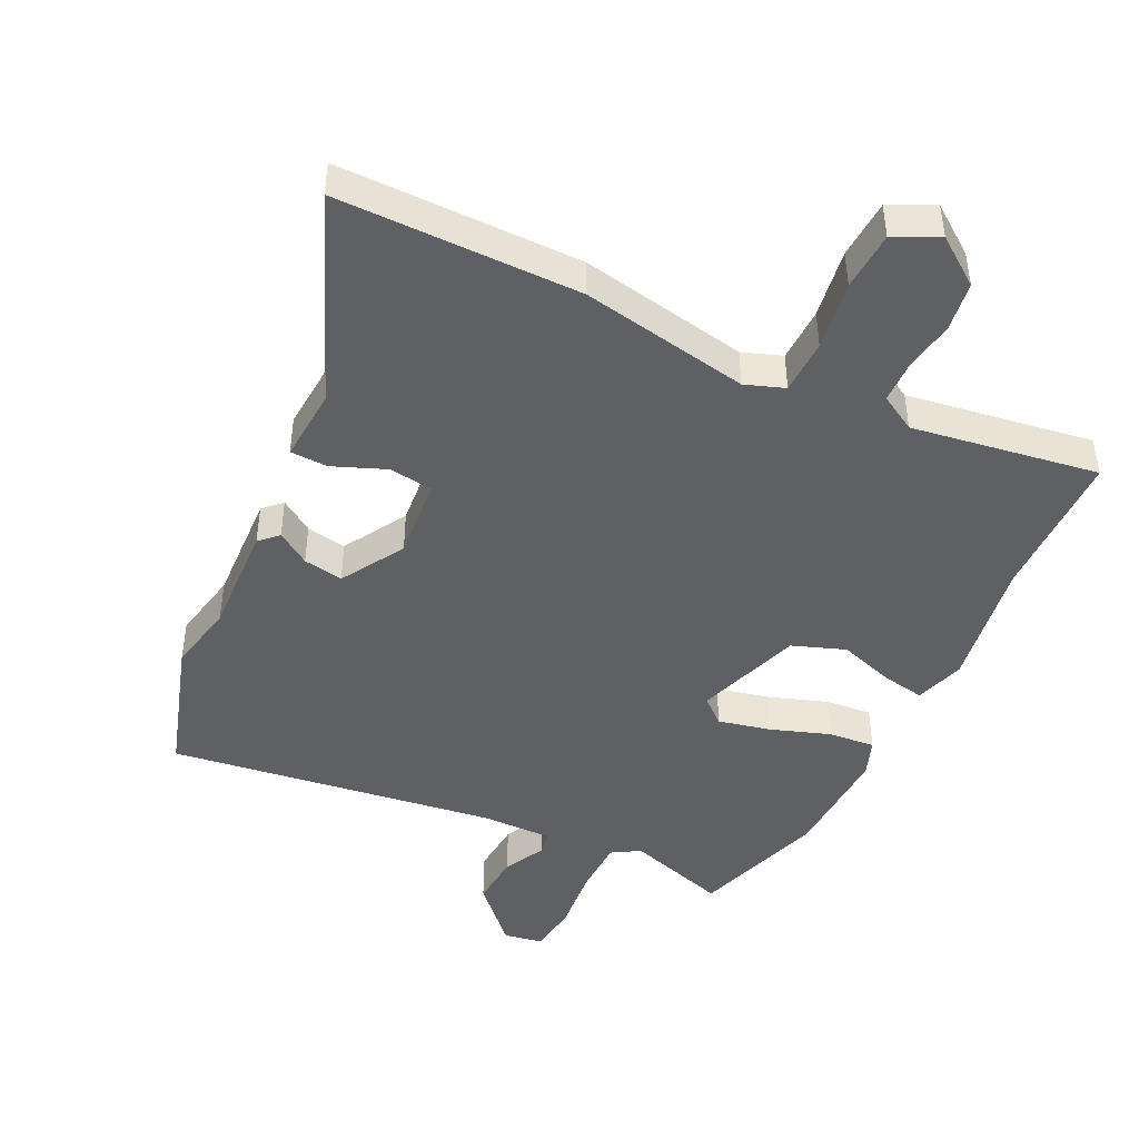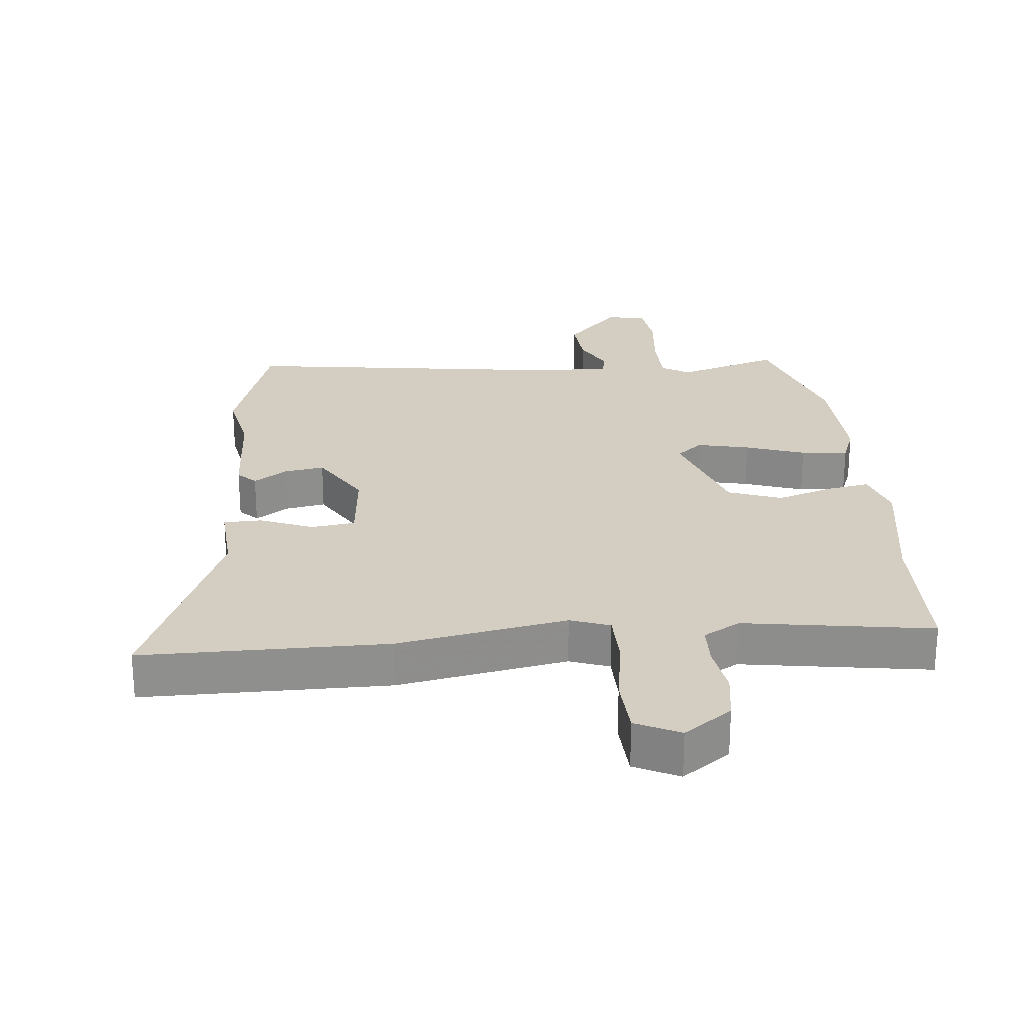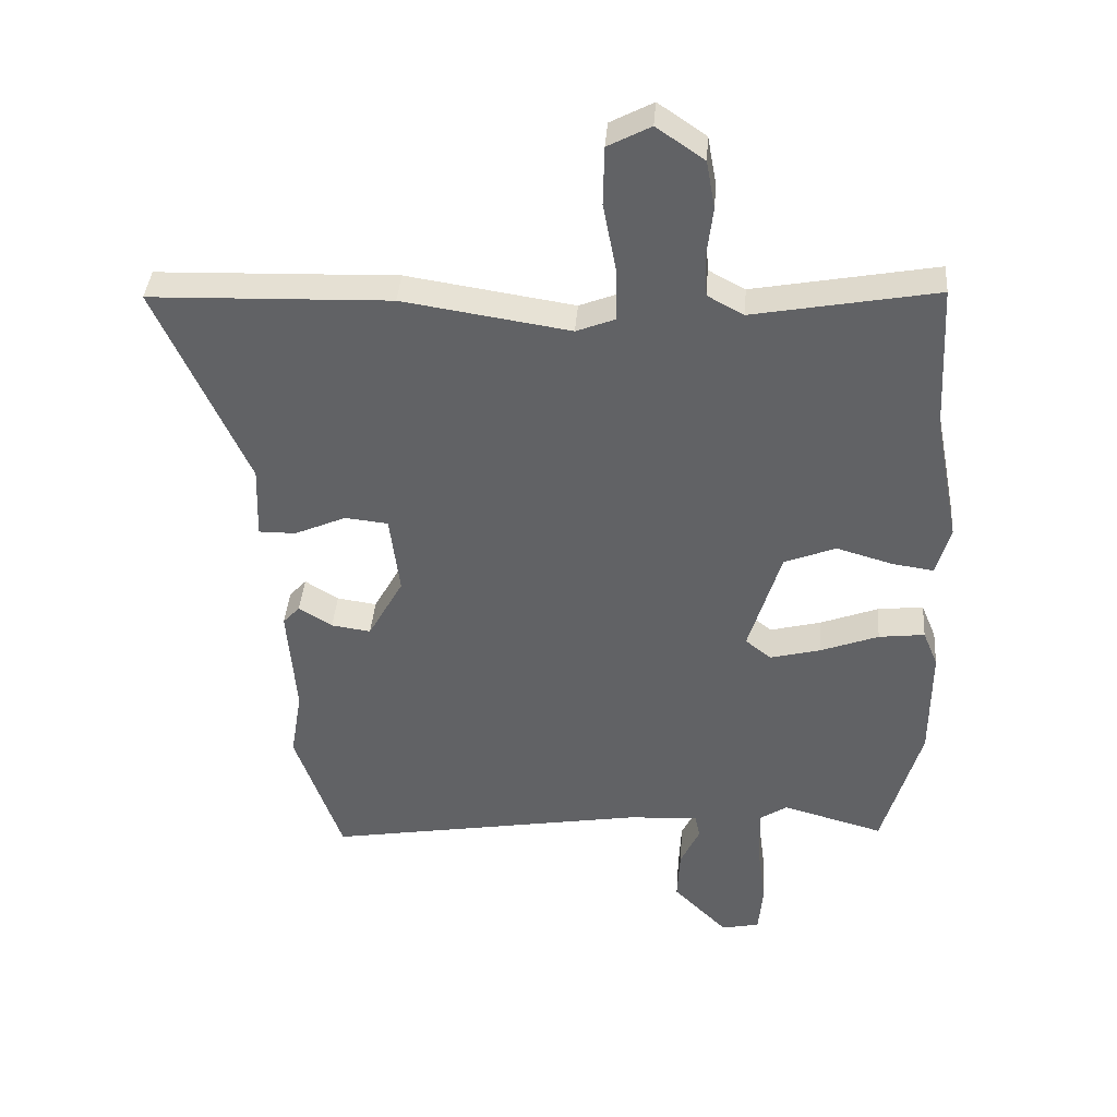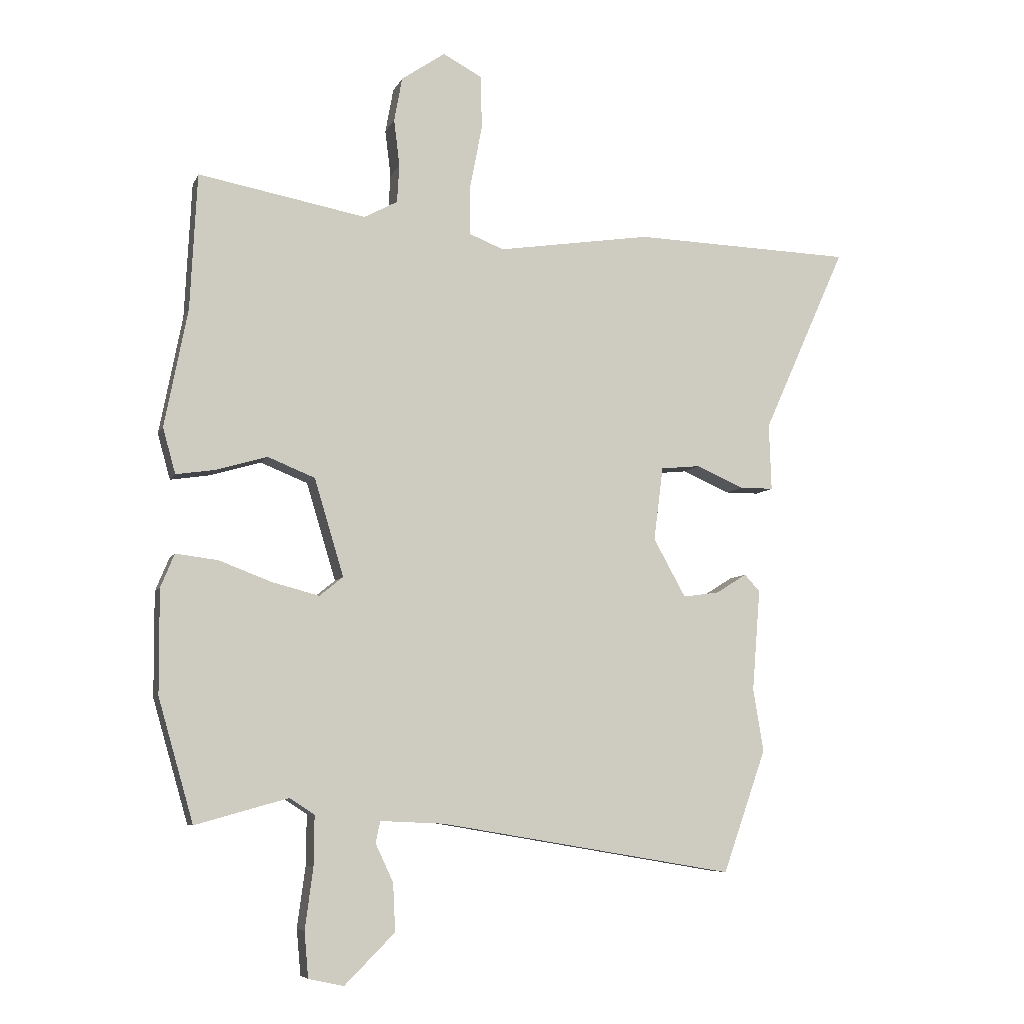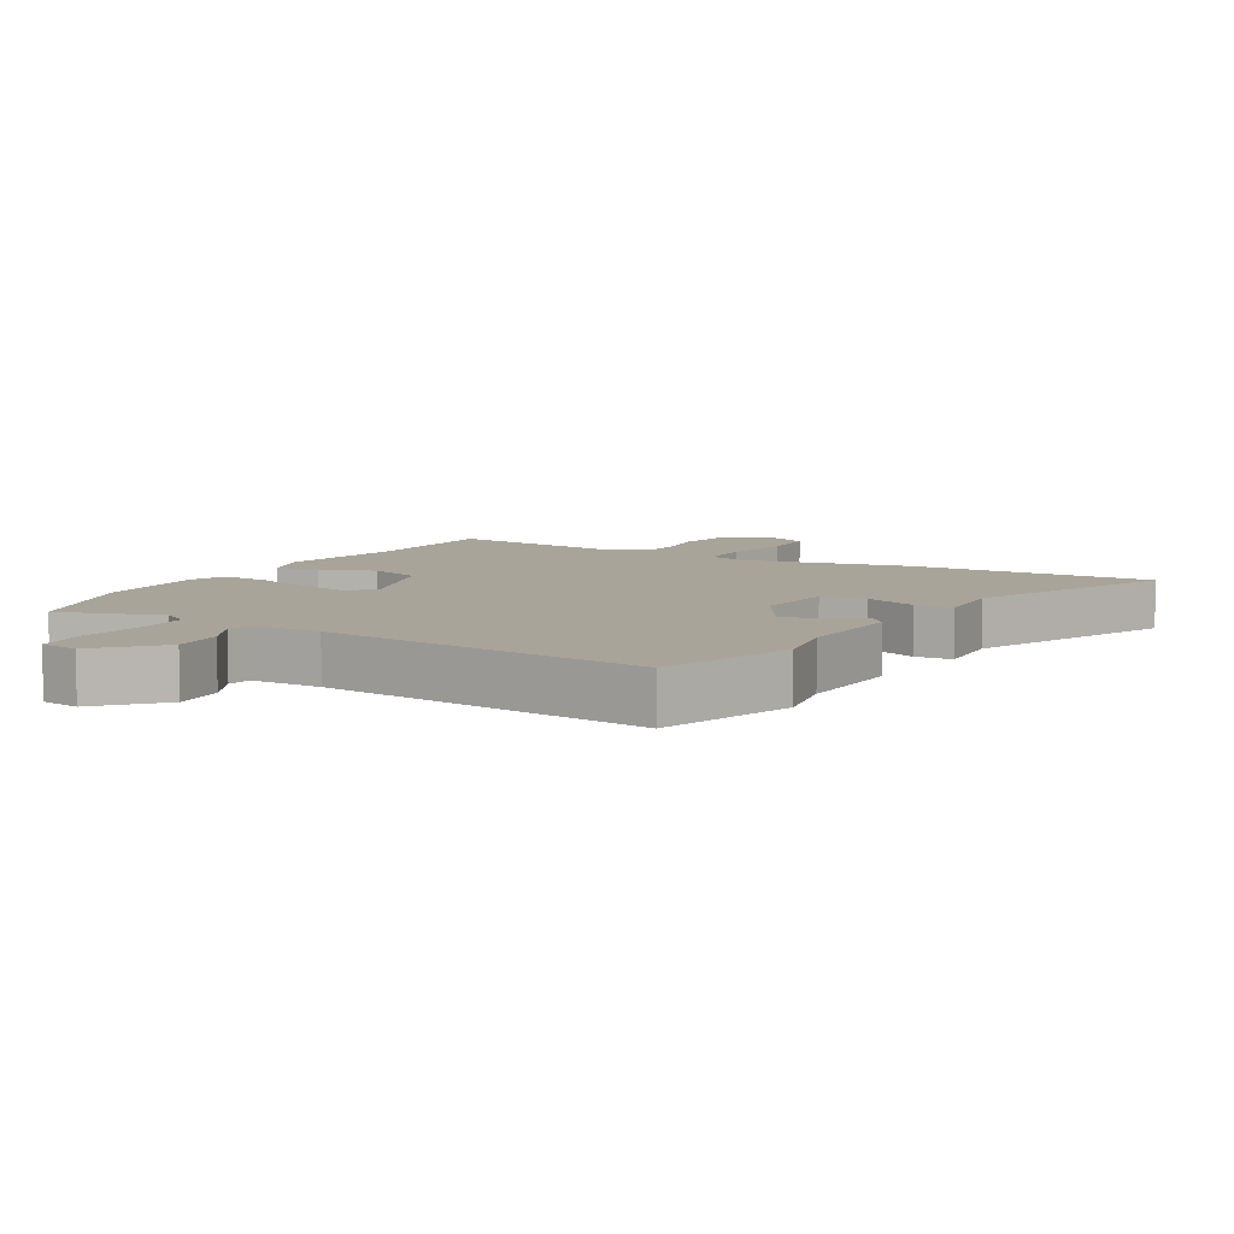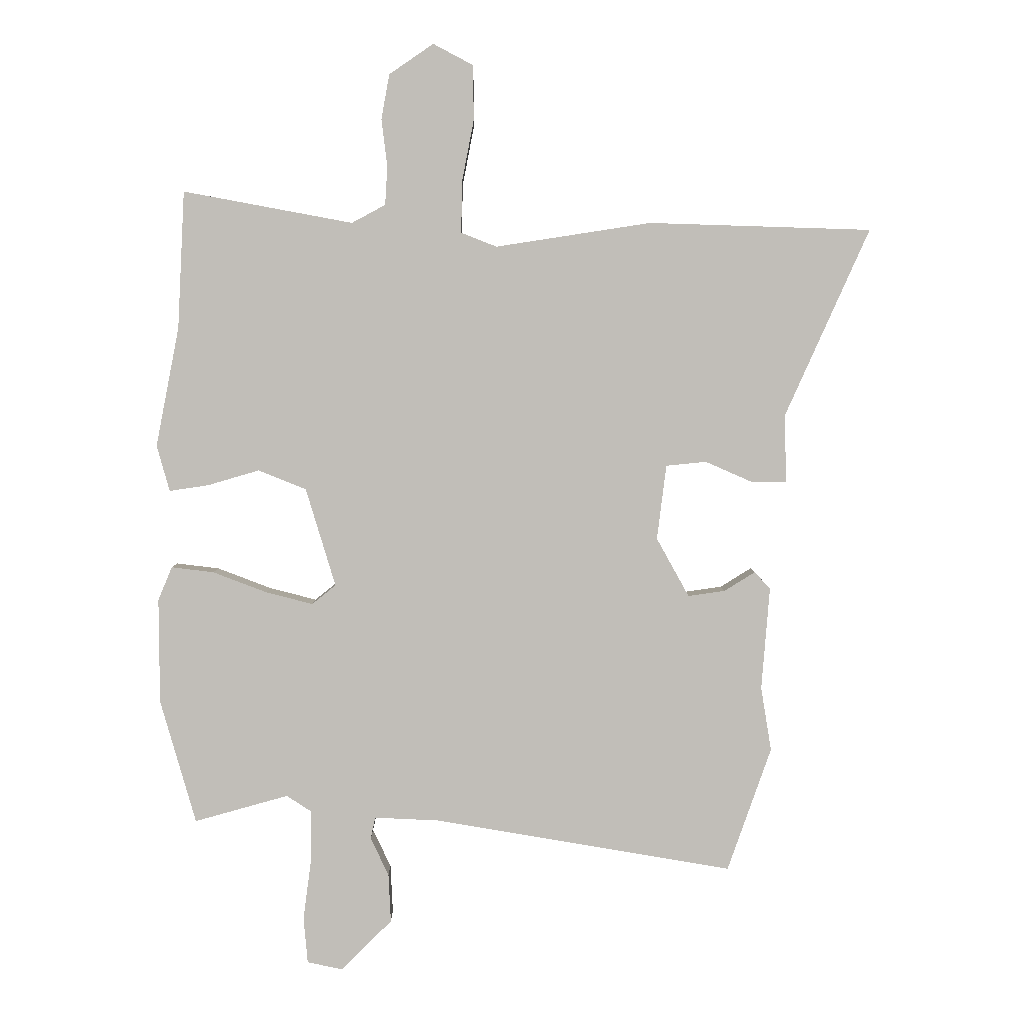
<metadata>
{"format":"obj","ext":"obj","renderer":"f3d","projection":"perspective","resolution":1024,"background":"white","views":[{"elev":-45.2,"azim":-27.7,"up":"+Y"},{"elev":25.1,"azim":-7.2,"up":"+Y"},{"elev":38.9,"azim":4.3,"up":"+Z"},{"elev":-7.0,"azim":164.0,"up":"+Z"},{"elev":7.2,"azim":-152.3,"up":"+Y"},{"elev":4.1,"azim":179.9,"up":"+Z"}]}
</metadata>
<code>
v 0.548 0.07 -0.332
v 0.487 0.07 -0.545
v 0.326 0.07 -0.5
v 0.283 0.07 -0.528
v 0.284 0.07 -0.615
v 0.298 0.07 -0.72
v 0.291 0.07 -0.799
v 0.23 0.07 -0.812
v 0.143 0.07 -0.725
v 0.147 0.07 -0.642
v 0.178 0.07 -0.576
v 0.17 0.07 -0.539
v 0.059 0.07 -0.544
v -0.454 0.07 -0.631
v -0.529 0.07 -0.418
v -0.511 0.07 -0.308
v -0.525 0.07 -0.132
v -0.498 0.07 -0.103
v -0.445 0.07 -0.136
v -0.382 0.07 -0.145
v -0.326 0.07 -0.044
v -0.342 0.07 0.084
v -0.411 0.07 0.091
v -0.493 0.07 0.055
v -0.552 0.07 0.055
v -0.548 0.07 0.171
v -0.693 0.07 0.494
v -0.311 0.07 0.506
v -0.045 0.07 0.465
v 0.016 0.07 0.489
v 0.015 0.07 0.575
v -0.006 0.07 0.684
v -0.004 0.07 0.777
v 0.064 0.07 0.813
v 0.14 0.07 0.761
v 0.154 0.07 0.684
v 0.144 0.07 0.603
v 0.148 0.07 0.537
v 0.206 0.07 0.506
v 0.497 0.07 0.56
v 0.509 0.07 0.324
v 0.549 0.07 0.119
v 0.527 0.07 0.04
v 0.46 0.07 0.05
v 0.371 0.07 0.076
v 0.289 0.07 0.043
v 0.238 0.07 -0.126
v 0.279 0.07 -0.159
v 0.36 0.07 -0.138
v 0.452 0.07 -0.103
v 0.525 0.07 -0.094
v 0.549 0.07 -0.152
v 0.548 0 -0.332
v 0.487 0 -0.545
v 0.326 0 -0.5
v 0.283 0 -0.528
v 0.284 0 -0.615
v 0.298 0 -0.72
v 0.291 0 -0.799
v 0.23 0 -0.812
v 0.143 0 -0.725
v 0.147 0 -0.642
v 0.178 0 -0.576
v 0.17 0 -0.539
v 0.059 0 -0.544
v -0.454 0 -0.631
v -0.529 0 -0.418
v -0.511 0 -0.308
v -0.525 0 -0.132
v -0.498 0 -0.103
v -0.445 0 -0.136
v -0.382 0 -0.145
v -0.326 0 -0.044
v -0.342 0 0.084
v -0.411 0 0.091
v -0.493 0 0.055
v -0.552 0 0.055
v -0.548 0 0.171
v -0.693 0 0.494
v -0.311 0 0.506
v -0.045 0 0.465
v 0.016 0 0.489
v 0.015 0 0.575
v -0.006 0 0.684
v -0.004 0 0.777
v 0.064 0 0.813
v 0.14 0 0.761
v 0.154 0 0.684
v 0.144 0 0.603
v 0.148 0 0.537
v 0.206 0 0.506
v 0.497 0 0.56
v 0.509 0 0.324
v 0.549 0 0.119
v 0.527 0 0.04
v 0.46 0 0.05
v 0.371 0 0.076
v 0.289 0 0.043
v 0.238 0 -0.126
v 0.279 0 -0.159
v 0.36 0 -0.138
v 0.452 0 -0.103
v 0.525 0 -0.094
v 0.549 0 -0.152
f 1 2 3
f 52 1 3
f 51 52 3
f 50 51 3
f 49 50 3
f 48 49 3 4
f 47 48 4
f 43 44 45
f 42 43 45
f 41 42 45
f 41 45 46
f 40 41 46
f 39 40 46
f 38 39 46 47
f 35 36 37
f 34 35 37
f 33 34 37
f 32 33 37
f 31 32 37
f 30 31 37 38
f 47 4 5
f 38 47 5
f 30 38 5
f 29 30 5
f 26 27 28 29
f 25 26 29
f 24 25 29
f 23 24 29
f 16 17 18 19
f 16 19 20
f 15 16 20
f 14 15 20
f 13 14 20
f 12 13 20 21
f 9 10 11
f 8 9 11
f 7 8 11
f 6 7 11
f 5 6 11
f 5 11 12
f 12 21 22
f 5 12 22
f 29 5 22
f 22 23 29
f 55 54 53
f 55 53 104
f 55 104 103
f 55 103 102
f 55 102 101
f 56 55 101 100
f 56 100 99
f 97 96 95
f 97 95 94
f 97 94 93
f 98 97 93
f 98 93 92
f 98 92 91
f 99 98 91 90
f 89 88 87
f 89 87 86
f 89 86 85
f 89 85 84
f 89 84 83
f 90 89 83 82
f 57 56 99
f 57 99 90
f 57 90 82
f 57 82 81
f 81 80 79 78
f 81 78 77
f 81 77 76
f 81 76 75
f 71 70 69 68
f 72 71 68
f 72 68 67
f 72 67 66
f 72 66 65
f 73 72 65 64
f 63 62 61
f 63 61 60
f 63 60 59
f 63 59 58
f 63 58 57
f 64 63 57
f 74 73 64
f 74 64 57
f 74 57 81
f 81 75 74
f 1 53 54 2
f 2 54 55 3
f 3 55 56 4
f 4 56 57 5
f 5 57 58 6
f 6 58 59 7
f 7 59 60 8
f 8 60 61 9
f 9 61 62 10
f 10 62 63 11
f 11 63 64 12
f 12 64 65 13
f 13 65 66 14
f 14 66 67 15
f 15 67 68 16
f 16 68 69 17
f 17 69 70 18
f 18 70 71 19
f 19 71 72 20
f 20 72 73 21
f 21 73 74 22
f 22 74 75 23
f 23 75 76 24
f 24 76 77 25
f 25 77 78 26
f 26 78 79 27
f 27 79 80 28
f 28 80 81 29
f 29 81 82 30
f 30 82 83 31
f 31 83 84 32
f 32 84 85 33
f 33 85 86 34
f 34 86 87 35
f 35 87 88 36
f 36 88 89 37
f 37 89 90 38
f 38 90 91 39
f 39 91 92 40
f 40 92 93 41
f 41 93 94 42
f 42 94 95 43
f 43 95 96 44
f 44 96 97 45
f 45 97 98 46
f 46 98 99 47
f 47 99 100 48
f 48 100 101 49
f 49 101 102 50
f 50 102 103 51
f 51 103 104 52
f 52 104 53 1

</code>
